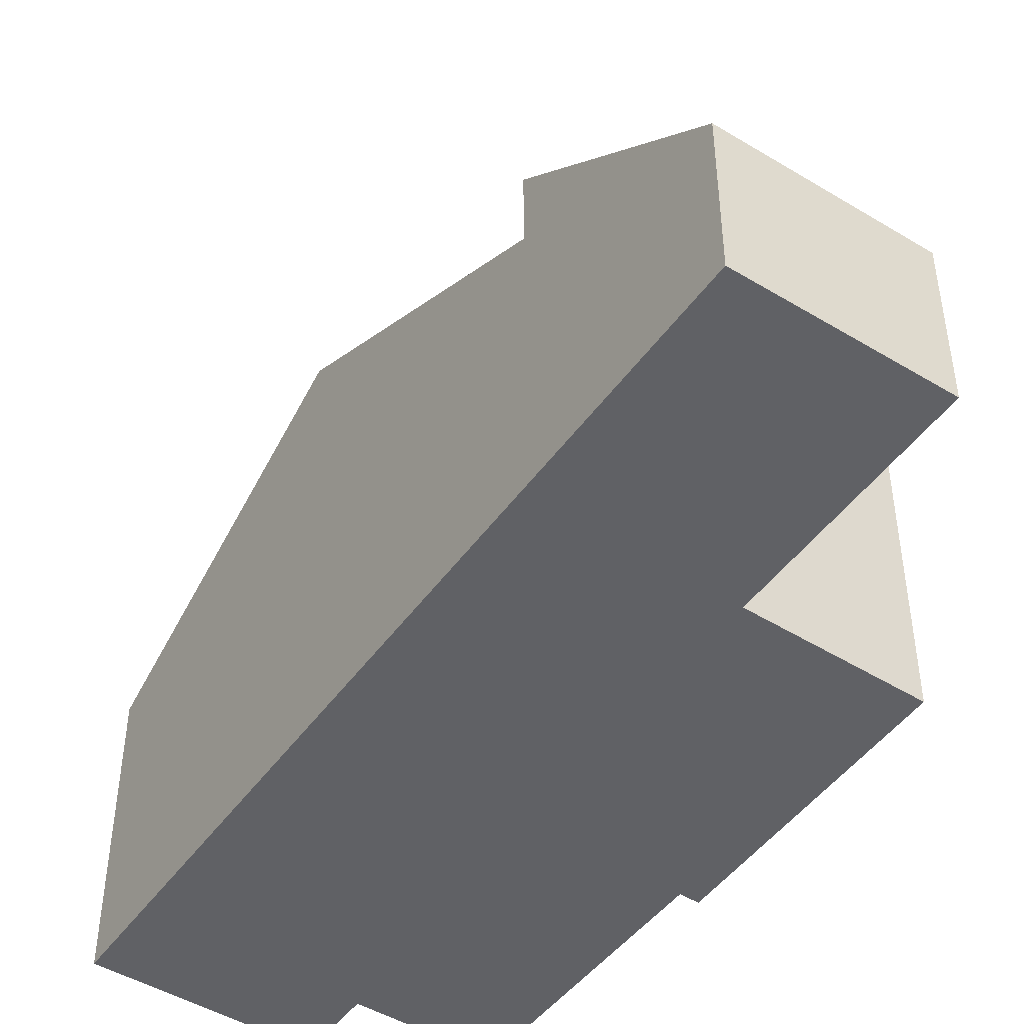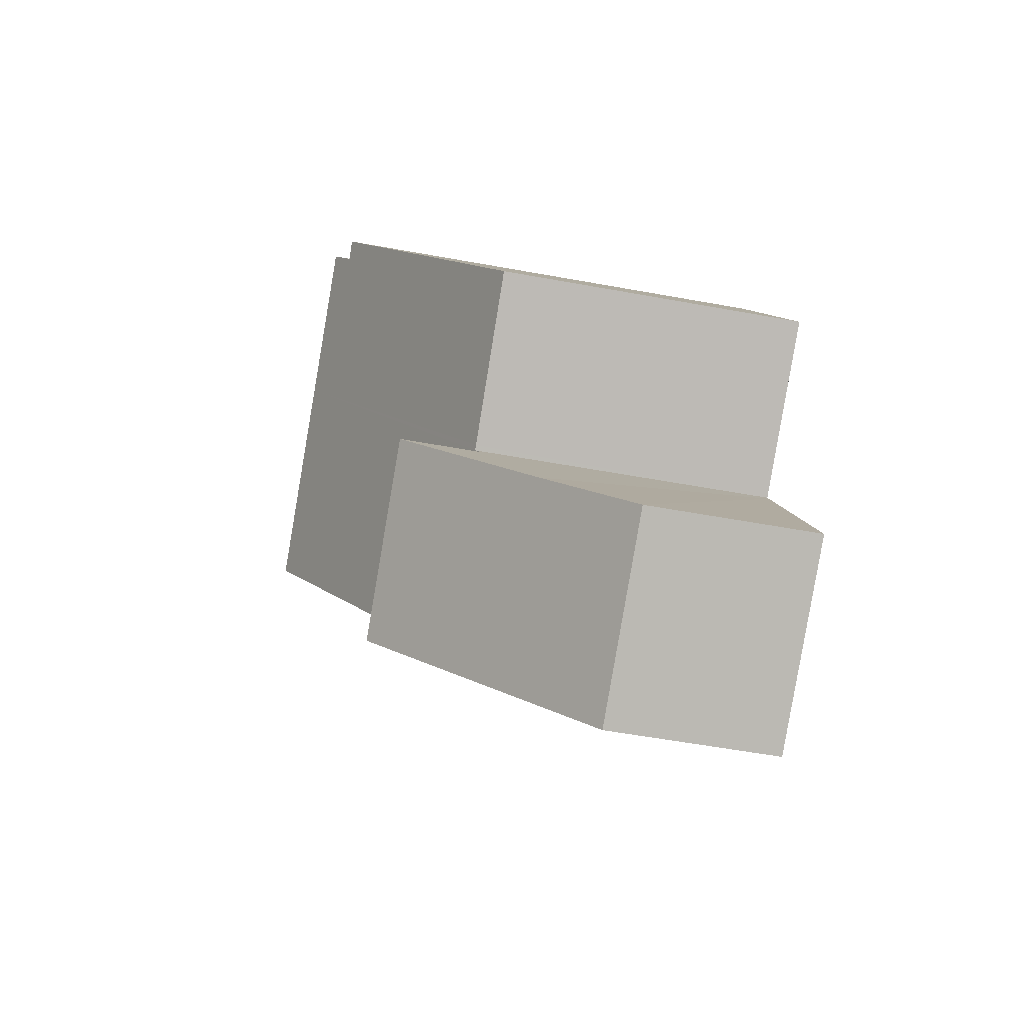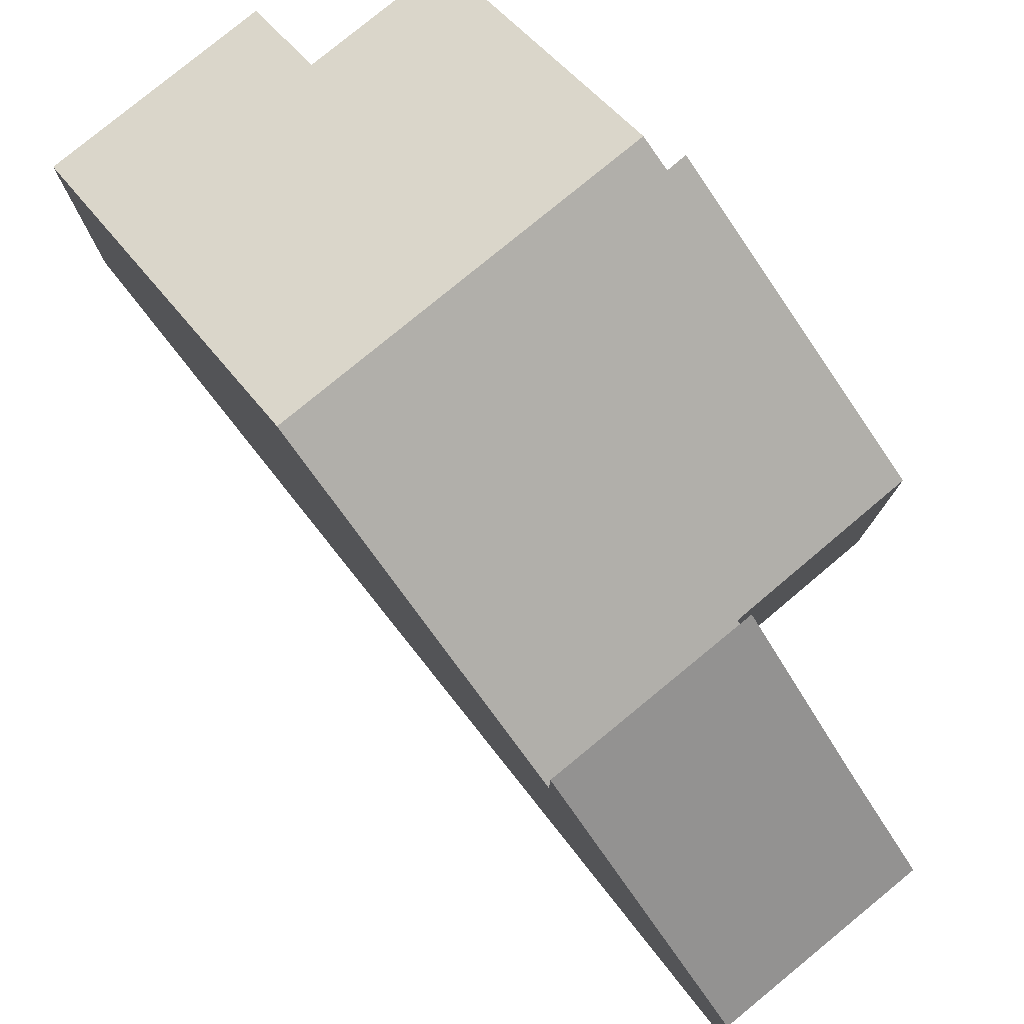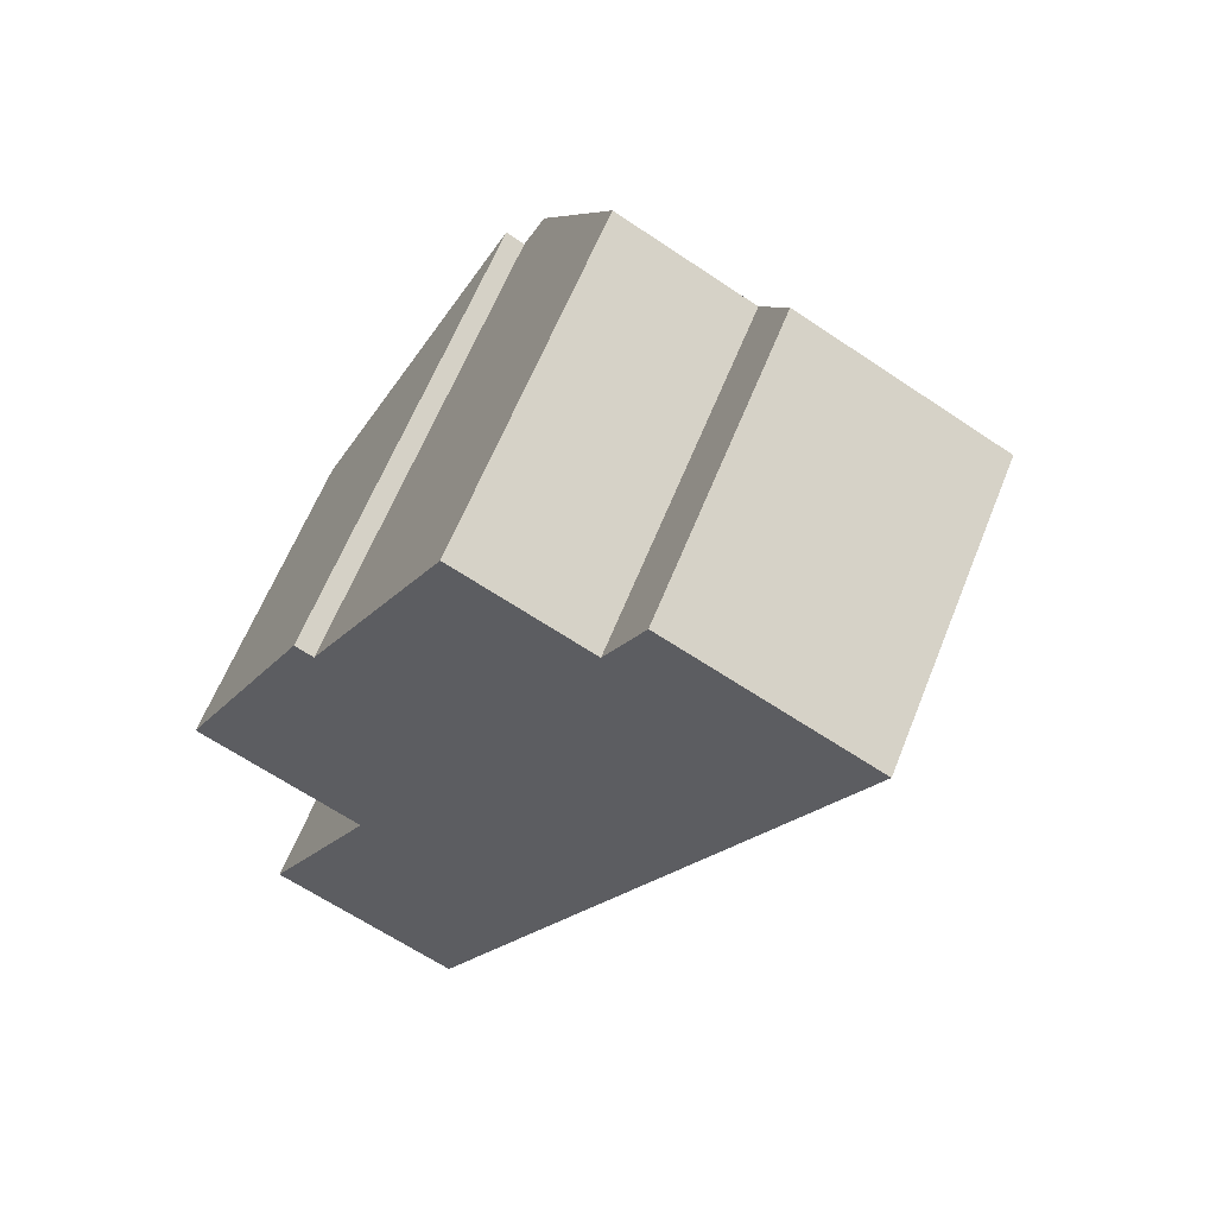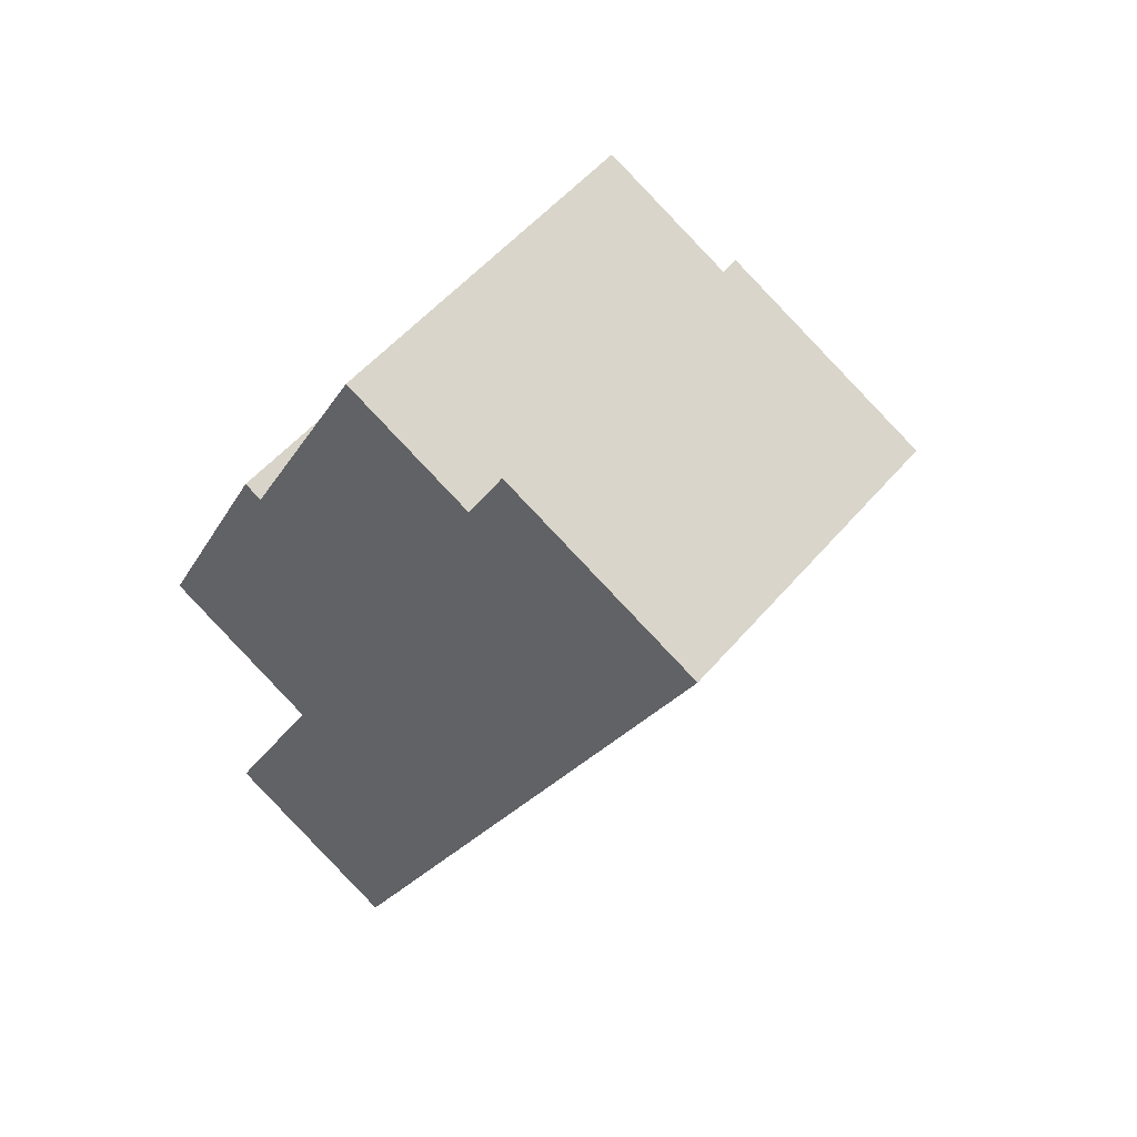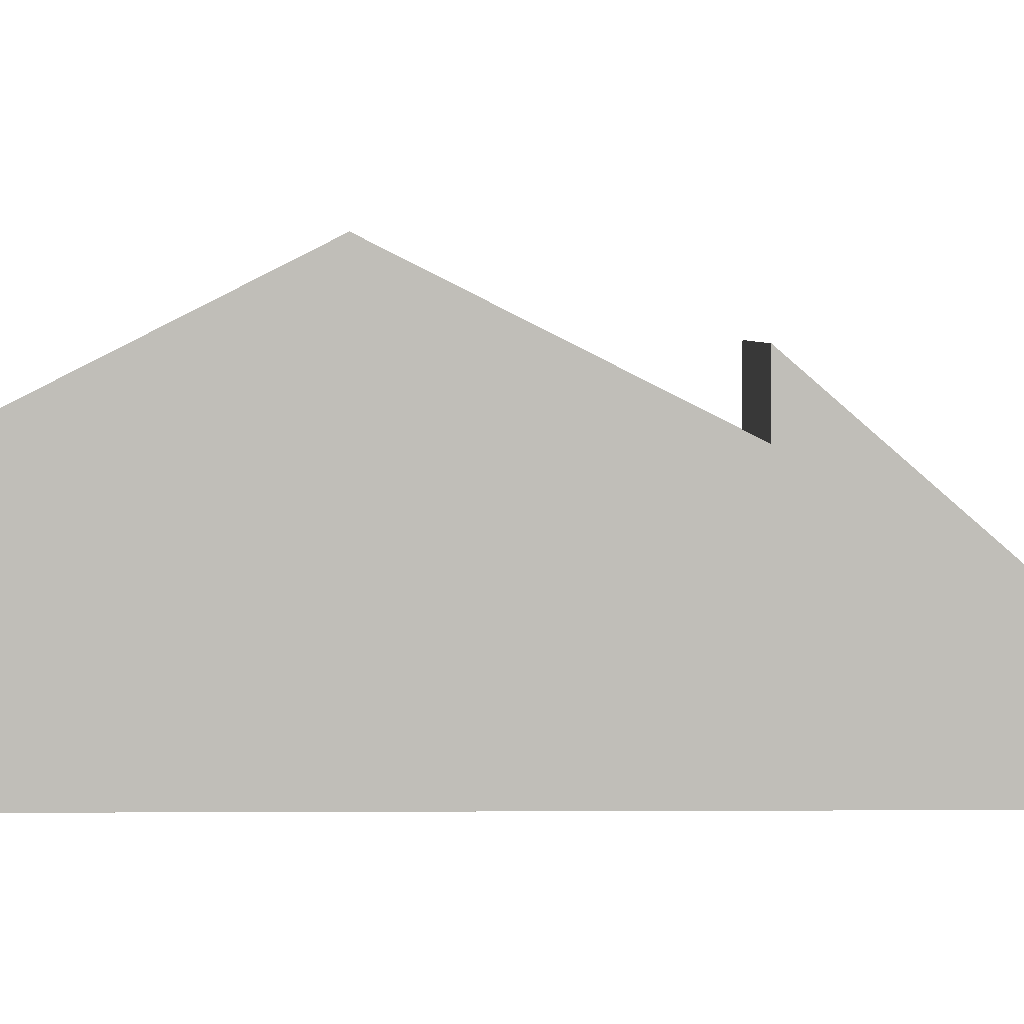
<metadata>
{"format":"obj","ext":"obj","renderer":"f3d","projection":"perspective","resolution":1024,"background":"white","views":[{"elev":-47.2,"azim":172.7,"up":"+Y"},{"elev":-55.9,"azim":-100.9,"up":"+Z"},{"elev":79.7,"azim":167.8,"up":"+Y"},{"elev":61.8,"azim":21.7,"up":"+Z"},{"elev":52.9,"azim":39.1,"up":"+Z"},{"elev":4.3,"azim":115.5,"up":"+Y"}]}
</metadata>
<code>
v  8.264 5.541 9.404
v  7.477 6.29 8.133
v  8.157 5.541 9.459
v  11.73 5.541 7.624
v  9.02 8.615 2.145
v  5.549 8.615 3.925
v  3.017 8.615 5.223
v  5.149 6.29 9.326
v  2.443 8.339 4.901
v  2.854 5.564 -1.512
v  0 5.586 3.42e-16
v  2.761 8.336 4.731
v  2.942 5.564 -1.559
v  6.259 5.491 -3.423
v  2.877 5.491 -1.689
v  5.149 -5.711e-16 9.326
v  7.477 -4.98e-16 8.133
v  8.157 -5.792e-16 9.459
v  11.73 -4.668e-16 7.624
v  8.264 -5.758e-16 9.404
v  2.443 -3.001e-16 4.901
v  2.761 -2.897e-16 4.731
v  2.942 9.546e-17 -1.559
v  2.877 1.034e-16 -1.689
v  0 0 0
v  3.017 -3.198e-16 5.223
v  9.02 -1.313e-16 2.145
v  6.259 2.096e-16 -3.423
v  2.854 9.258e-17 -1.512
v  4.264 3.085 -7.449
v  2.877 6.974 -1.689
v  6.259 6.974 -3.423
v  1.682 4.645 -4.101
v  0.86 3.085 -5.704
v  0.86 3.493e-16 -5.704
v  1.682 2.511e-16 -4.101
v  4.264 4.561e-16 -7.449
g defaultobject
f 1 2 3
f 2 1 4
f 2 4 5
f 2 5 6
f 2 6 7
f 7 8 2
f 9 10 11
f 10 9 12
f 10 12 7
f 10 7 6
f 10 6 13
f 13 14 15
f 14 13 6
f 14 6 5
f 16 2 8
f 2 16 17
f 18 1 3
f 1 18 4
f 4 18 19
f 19 18 20
f 21 12 9
f 12 21 22
f 17 3 2
f 3 17 18
f 15 23 13
f 23 15 24
f 11 21 9
f 21 11 25
f 12 8 7
f 8 12 22
f 8 22 26
f 8 26 16
f 19 5 4
f 5 19 14
f 14 19 27
f 14 27 28
f 28 15 14
f 15 28 24
f 23 10 13
f 10 23 11
f 11 23 25
f 25 23 29
f 27 24 28
f 24 27 23
f 23 27 29
f 29 27 25
f 25 27 19
f 25 19 22
f 25 22 21
f 19 17 22
f 17 19 20
f 22 17 26
f 17 20 18
f 16 26 17
f 30 31 32
f 31 30 33
f 33 30 34
f 33 24 31
f 24 33 34
f 24 34 35
f 24 35 36
f 24 32 31
f 32 24 28
f 28 30 32
f 30 28 37
f 37 34 30
f 34 37 35
f 36 28 24
f 28 36 35
f 28 35 37

</code>
